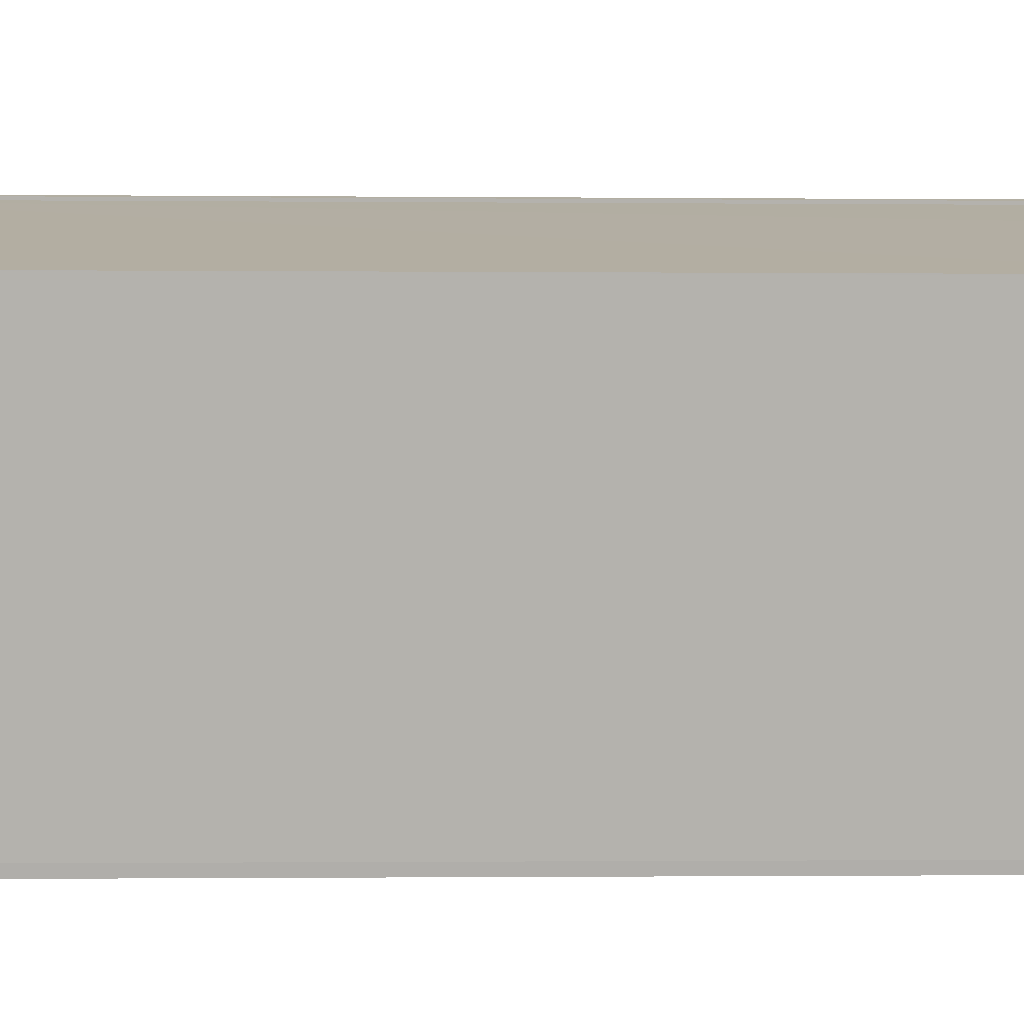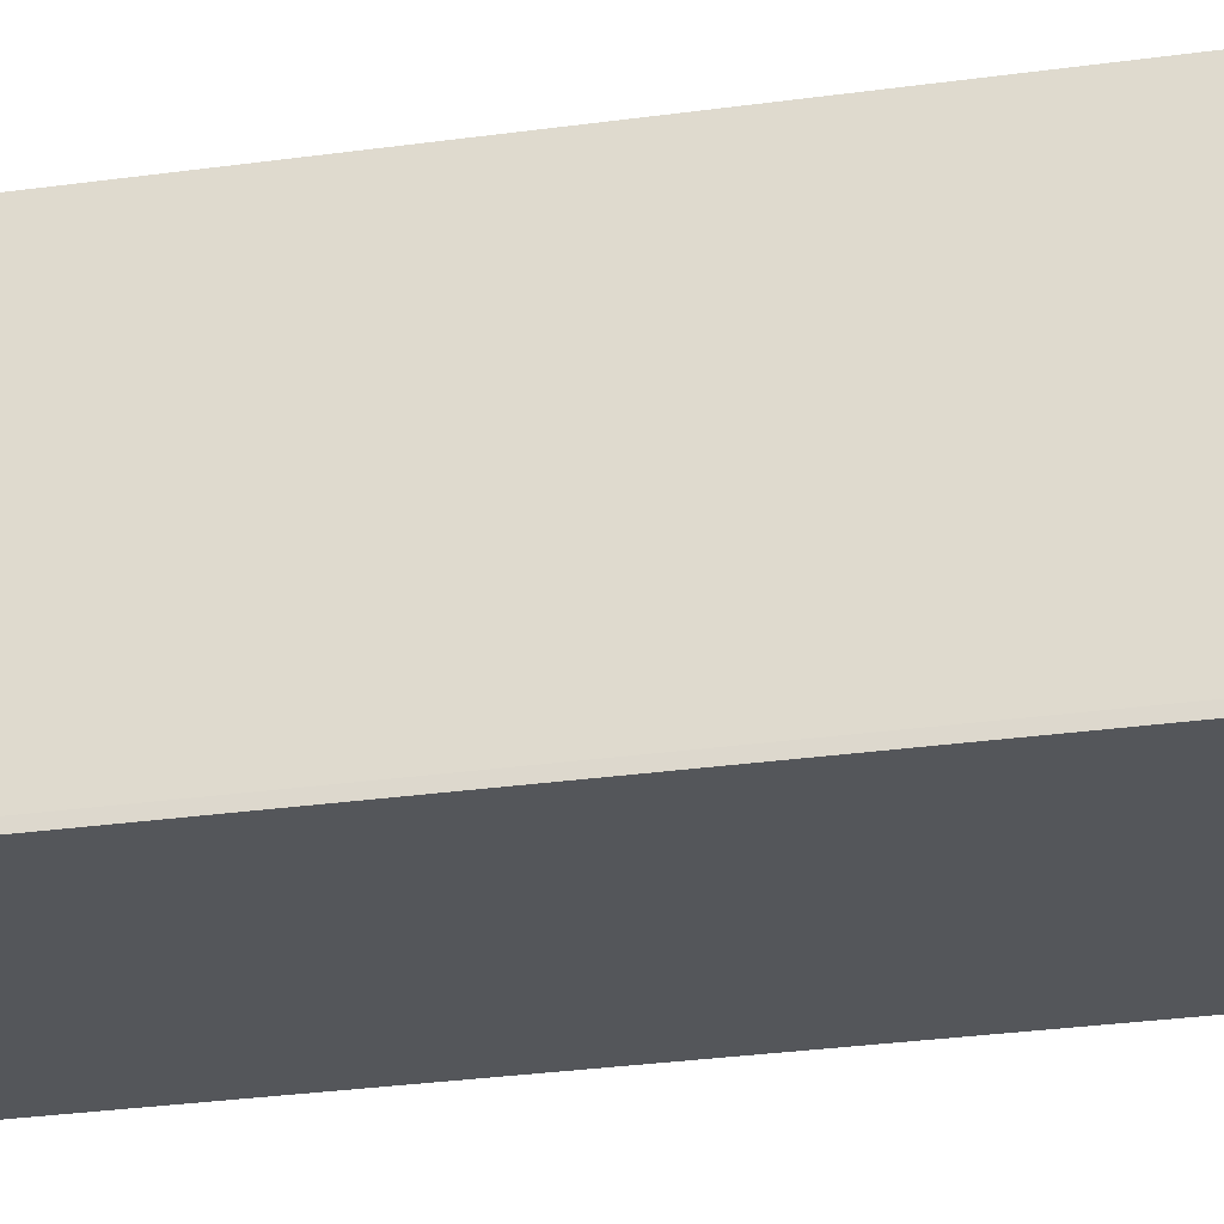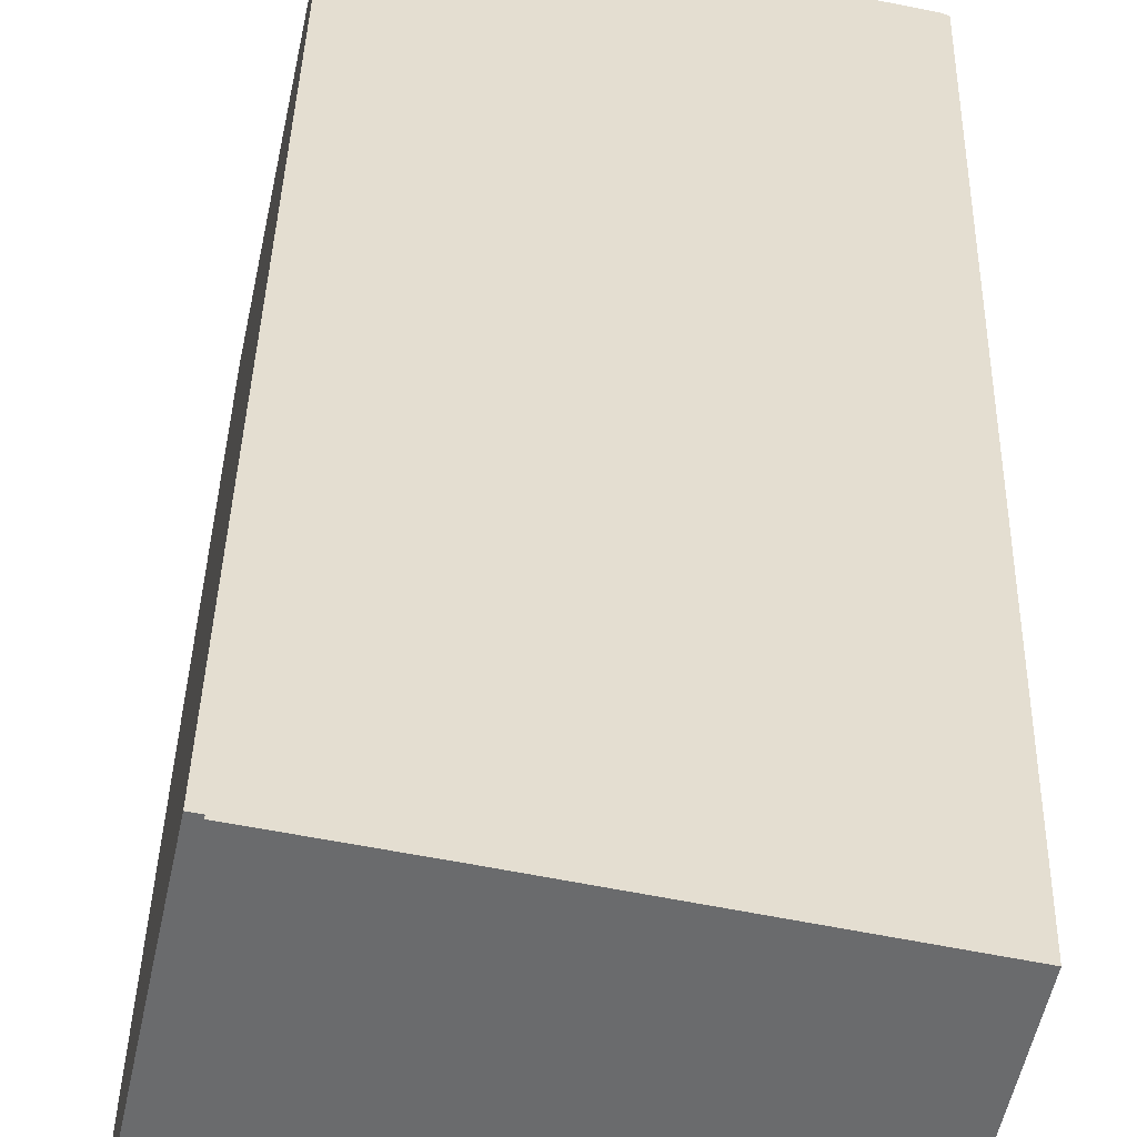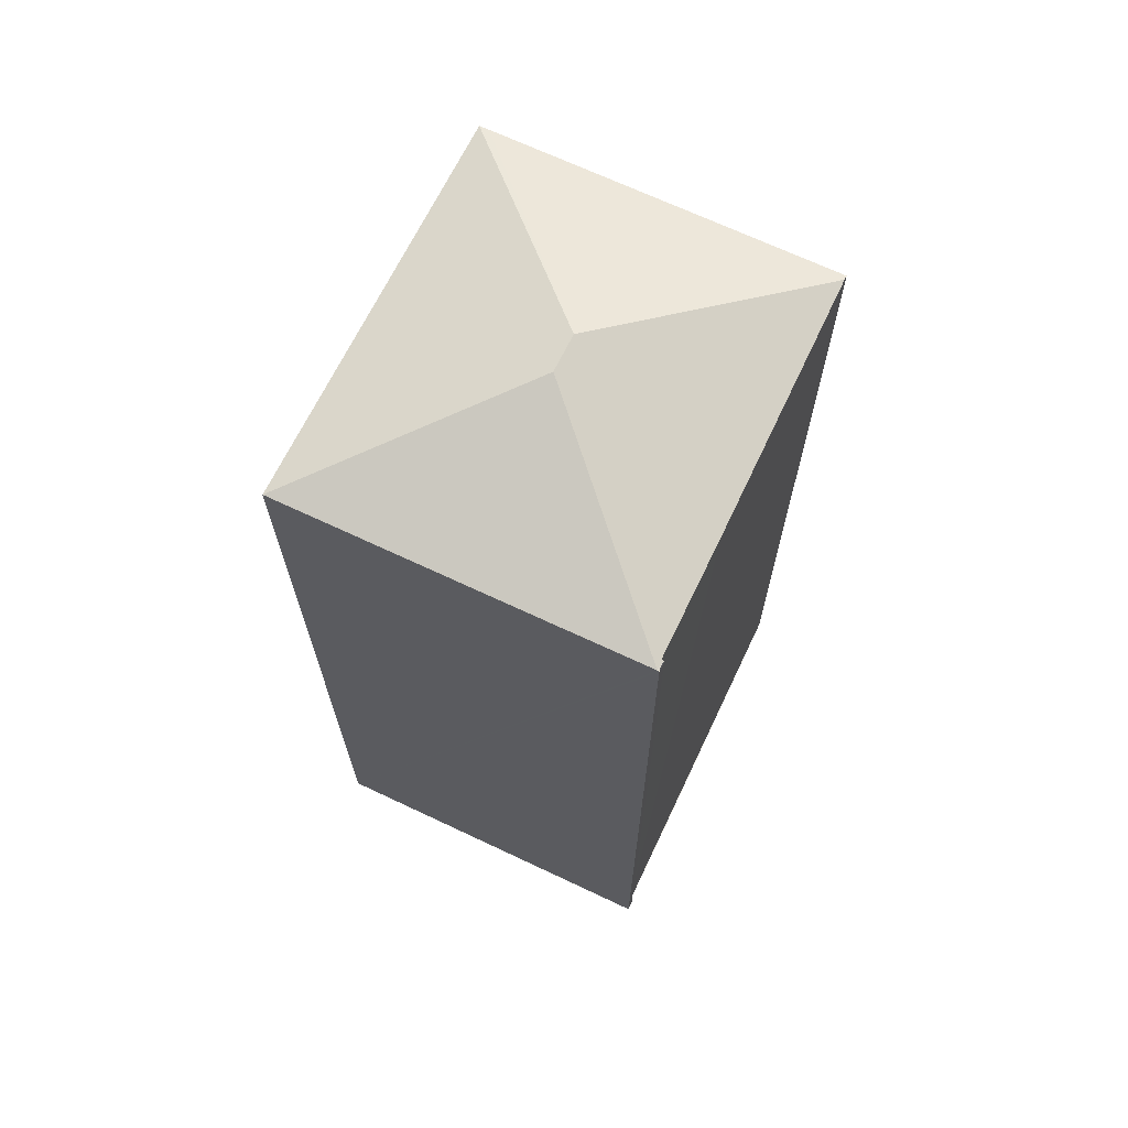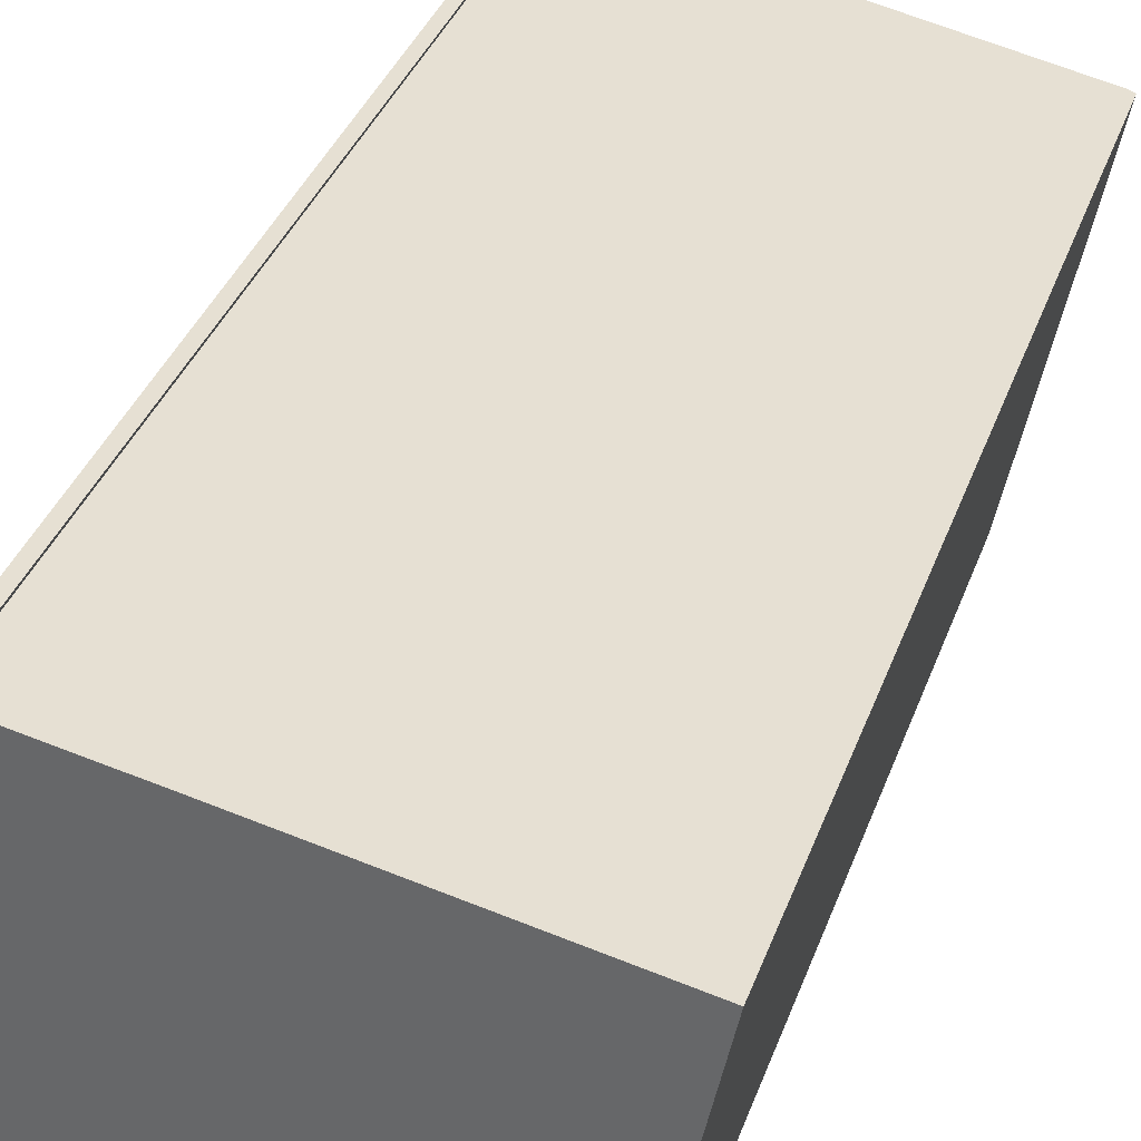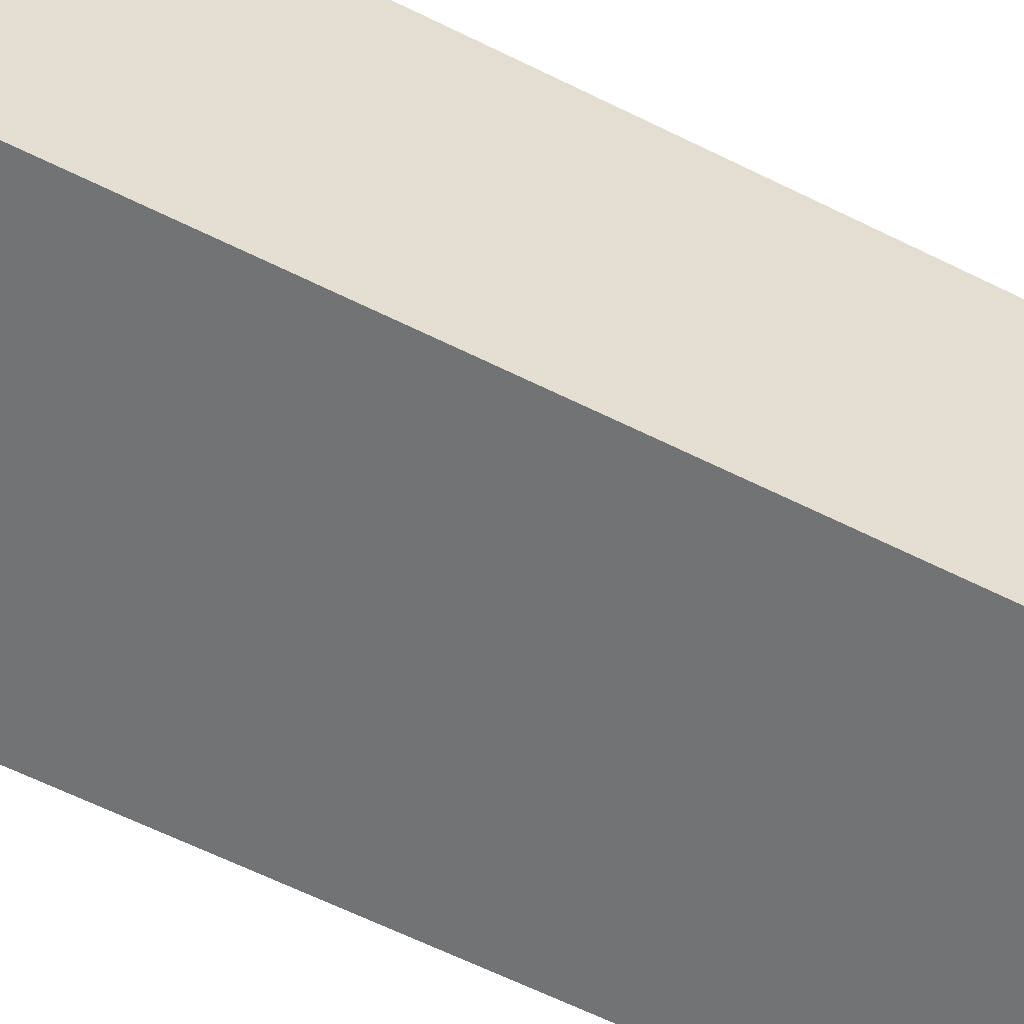
<metadata>
{"format":"obj","ext":"obj","renderer":"f3d","projection":"perspective","resolution":1024,"background":"white","views":[{"elev":-0.9,"azim":87.6,"up":"+Z"},{"elev":-36.6,"azim":99.6,"up":"+Z"},{"elev":36.6,"azim":1.3,"up":"+Z"},{"elev":68.5,"azim":-52.9,"up":"+Y"},{"elev":35.0,"azim":17.9,"up":"+Z"},{"elev":-66.5,"azim":64.0,"up":"+Z"}]}
</metadata>
<code>
v  4.291 18.96 2.846
v  1.103 17.79 5.294
v  1.479 17.79 7.085
v  0 17.79 1.09e-15
v  5.05 18.96 2.697
v  4.001 17.81 6.553
v  9.213 17.83 5.459
v  1.666 17.8 7.028
v  1.677 17.78 7.081
v  9.314 17.8 5.438
v  9.31 17.8 5.419
v  7.908 17.79 -1.357
v  7.864 17.79 -1.542
v  0.162 17.79 -0.032
v  0 0 0
v  1.486 17.78 7.12
v  1.479 -4.338e-16 7.085
v  1.486 -4.36e-16 7.12
v  1.103 -3.242e-16 5.294
v  1.677 -4.336e-16 7.081
v  1.666 -4.303e-16 7.028
v  9.314 -3.33e-16 5.438
v  4.001 -4.013e-16 6.553
v  9.213 -3.343e-16 5.459
v  7.908 8.309e-17 -1.357
v  9.31 -3.318e-16 5.419
v  7.864 9.442e-17 -1.542
v  0.162 1.959e-18 -0.032
g defaultobject
f 1 2 3
f 2 1 4
f 5 6 7
f 6 5 8
f 8 5 1
f 8 1 3
f 3 9 8
f 10 5 7
f 5 10 11
f 5 11 12
f 5 12 13
f 1 14 4
f 14 1 13
f 13 1 5
f 15 2 4
f 2 15 3
f 3 15 16
f 16 15 17
f 16 17 18
f 17 15 19
f 16 20 9
f 20 16 18
f 21 6 8
f 6 21 7
f 7 21 10
f 10 21 22
f 22 21 23
f 22 23 24
f 9 21 8
f 21 9 20
f 22 11 10
f 11 22 12
f 12 22 25
f 25 22 26
f 12 27 13
f 27 12 25
f 27 14 13
f 14 27 4
f 4 27 15
f 15 27 28
f 26 27 25
f 27 26 28
f 28 26 22
f 28 22 24
f 28 24 23
f 28 23 21
f 28 21 15
f 15 21 20
f 15 20 17
f 17 20 18
f 15 17 19

</code>
